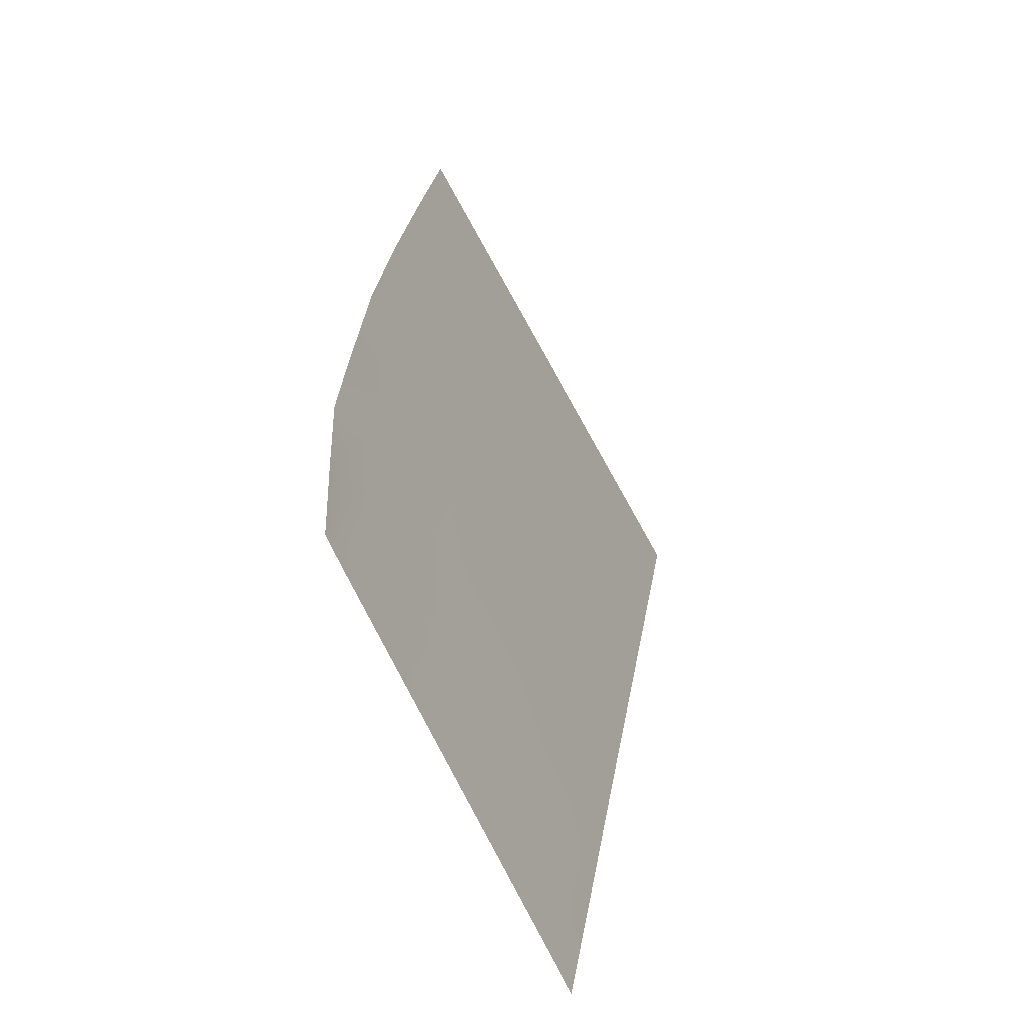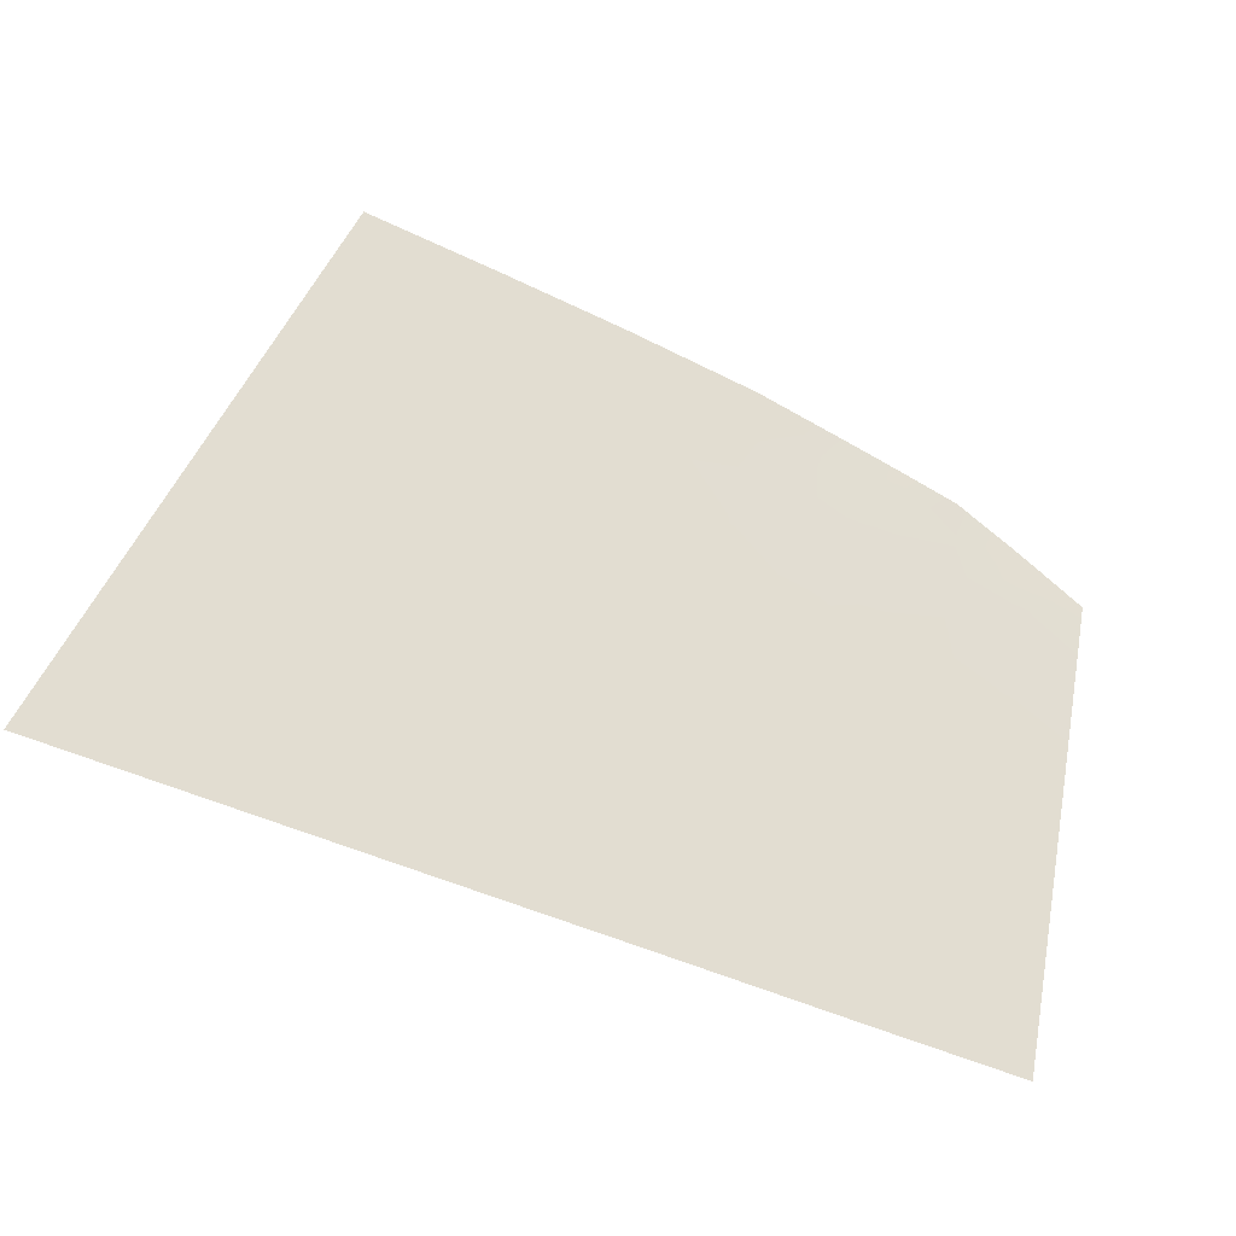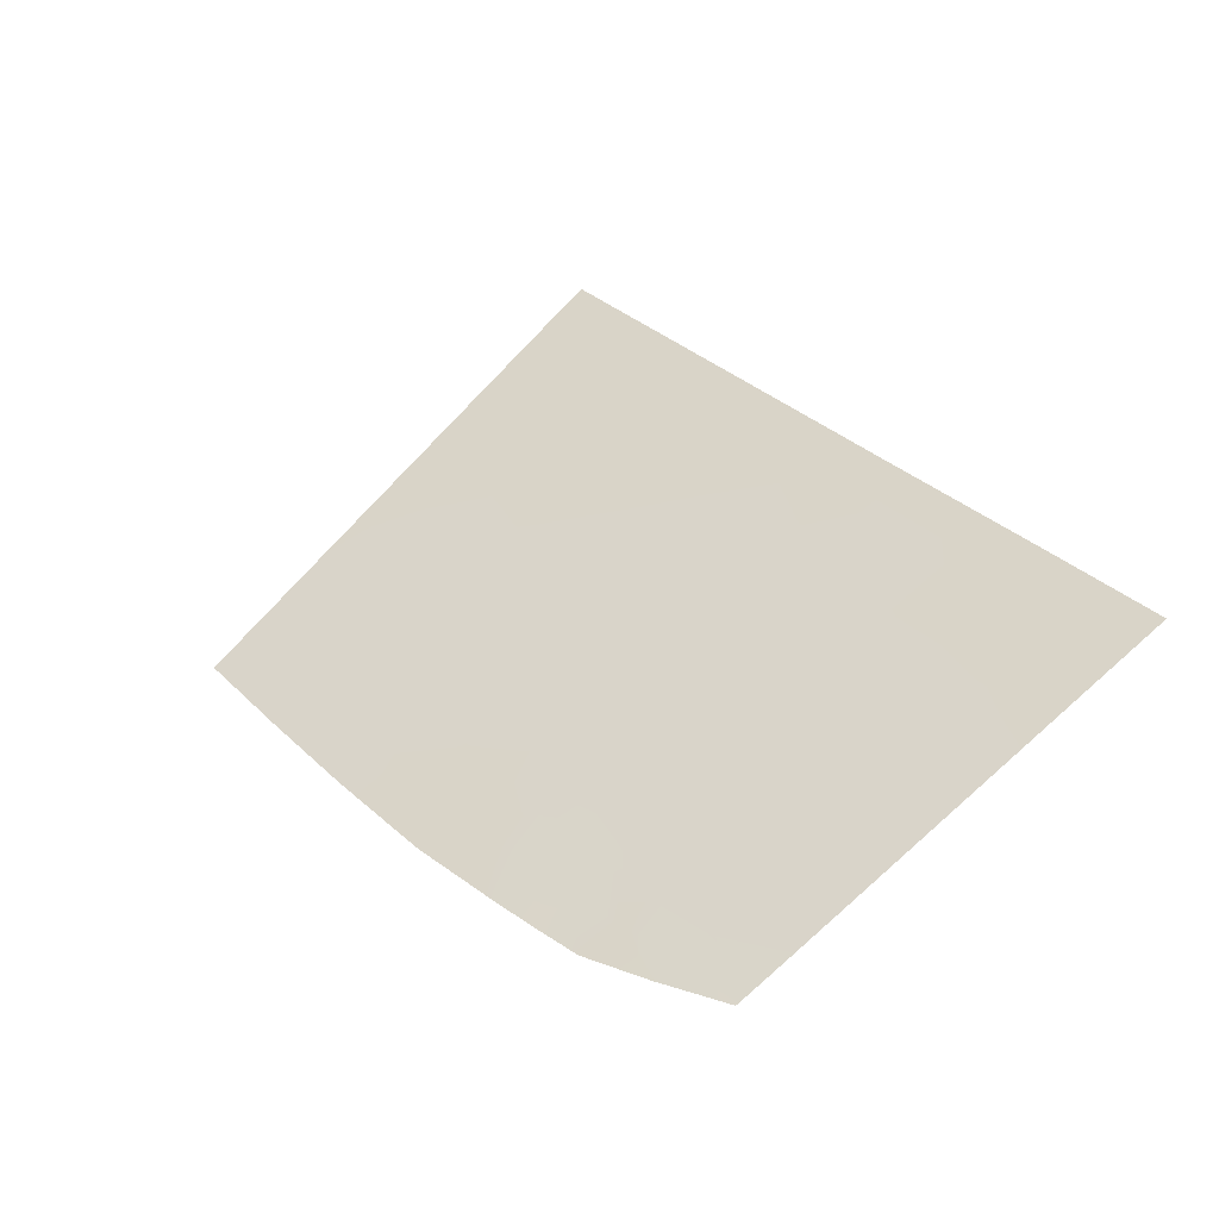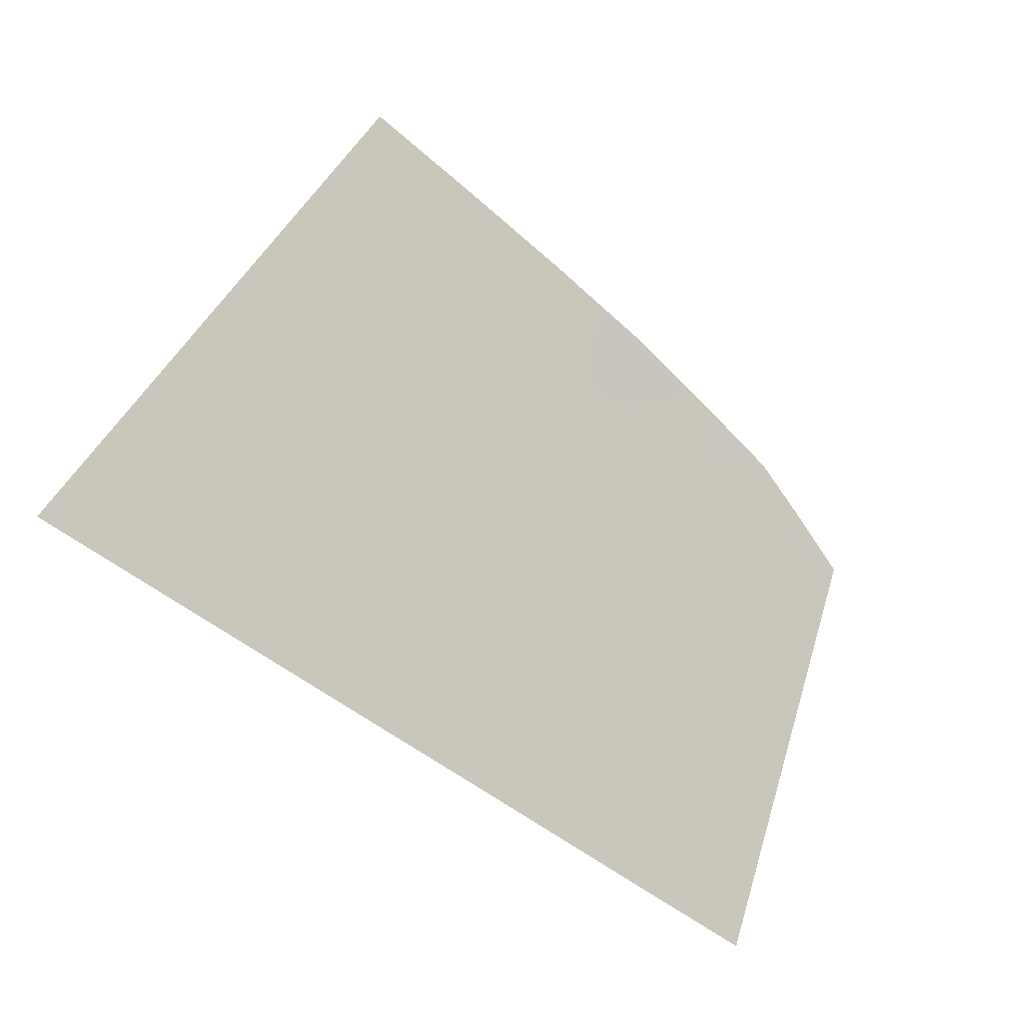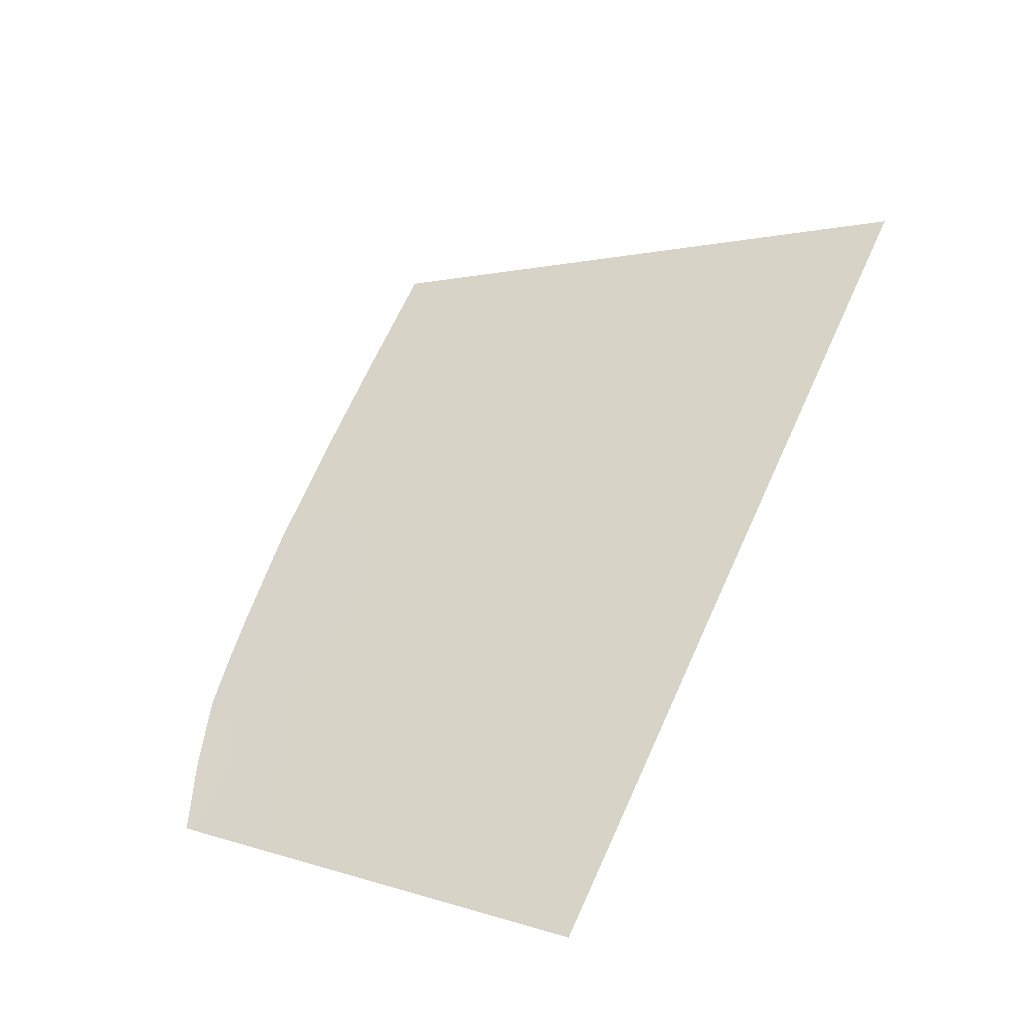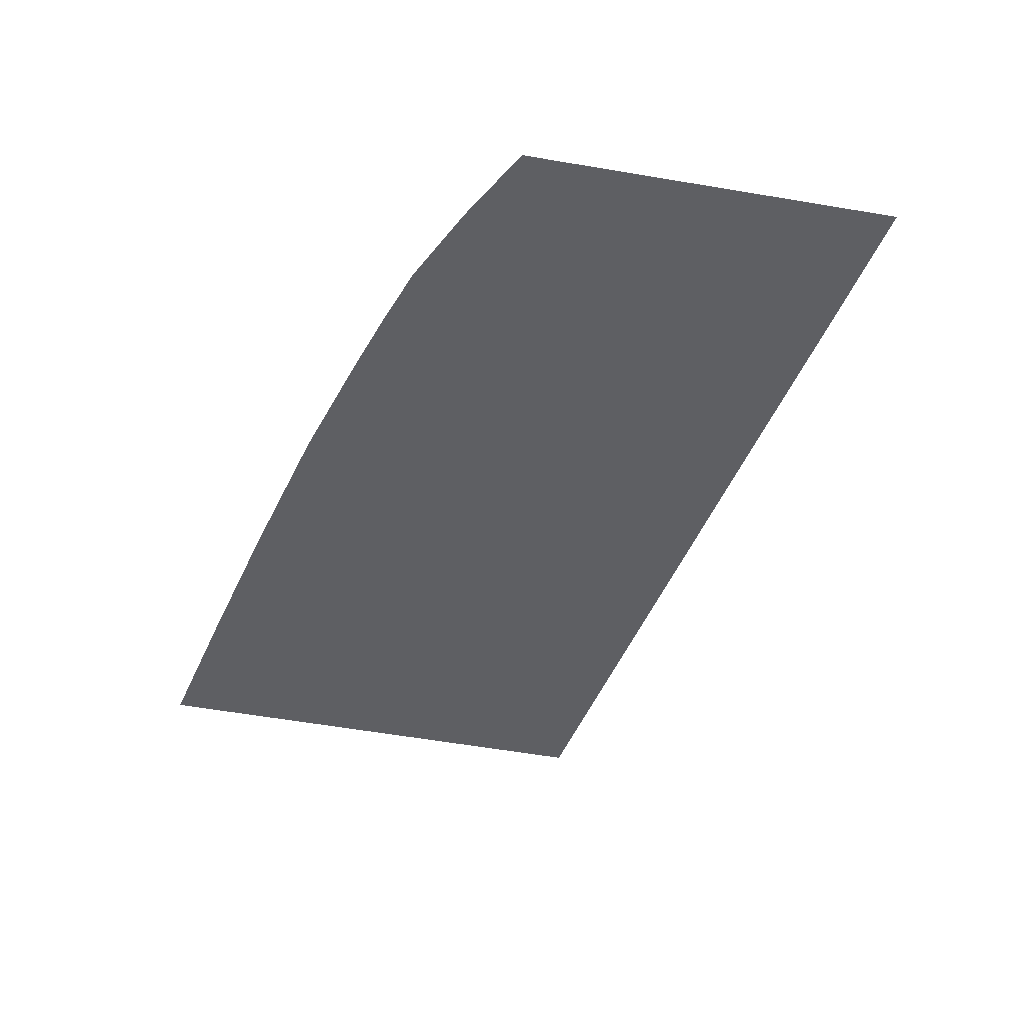
<metadata>
{"format":"obj","ext":"obj","renderer":"f3d","projection":"perspective","resolution":1024,"background":"white","views":[{"elev":25.9,"azim":-82.0,"up":"+Y"},{"elev":-54.9,"azim":153.6,"up":"+Y"},{"elev":28.5,"azim":-124.4,"up":"+Z"},{"elev":-49.5,"azim":135.6,"up":"+Y"},{"elev":62.4,"azim":-66.9,"up":"+Z"},{"elev":-51.8,"azim":-114.0,"up":"+Z"}]}
</metadata>
<code>
v  -56.09 80.48 72.19
v  -50 80.45 72.2
v  -56.11 85.16 70.01
v  -50 85.25 69.97
v  -56.08 75.9 74.32
v  -49.99 75.79 74.37
v  -62.25 75.99 74.28
v  -62.26 80.47 72.19
v  -62.22 85.07 70.05
v  -68.53 80.42 72.21
v  -68.52 76.05 74.25
v  -74.54 80.3 72.27
v  -74.53 76.06 74.25
v  -68.54 84.85 70.15
v  -74.87 84.62 70.26
v  -90.12 79.47 72.67
v  -85.02 79.8 72.53
v  -90.13 83.1 71.03
v  -85.02 83.68 70.77
v  -85.01 75.9 74.33
v  -90.12 75.77 74.38
v  -95.65 78.89 72.93
v  -95.65 75.56 74.48
v  -95.24 82.4 71.29
v  -102 77.88 73.41
v  -102 75.19 74.65
v  -108.8 76.65 74
v  -108.8 75.37 74.58
v  -108.8 77.92 73.43
v  -102 80.39 72.36
v  -102 37.04 92.43
v  -102 42.22 90.02
v  -108.8 37.2 92.36
v  -108.8 42.3 89.98
v  -108.8 47.4 87.6
v  -102 47.59 87.51
v  -95.62 47.54 87.54
v  -95.6 42.14 90.05
v  -95.16 36.88 92.51
v  -90.05 36.78 92.55
v  -90.07 42.06 90.09
v  -90.08 47.46 87.57
v  -84.97 47.38 87.61
v  -84.96 41.96 90.14
v  -84.94 36.67 92.6
v  -68.45 41.64 90.29
v  -74.48 41.77 90.23
v  -68.44 36.32 92.76
v  -74.8 36.47 92.7
v  -68.46 47.09 87.75
v  -74.48 47.21 87.69
v  -62.17 46.95 87.81
v  -62.16 41.5 90.35
v  -62.09 36.17 92.83
v  -102 53.34 84.83
v  -108.8 53.5 84.76
v  -102 58.86 82.26
v  -108.8 59.59 81.92
v  -95.63 58.67 82.35
v  -95.62 53.21 84.89
v  -90.09 53.12 84.93
v  -90.1 58.57 82.4
v  -84.99 58.52 82.42
v  -84.98 53.06 84.96
v  -68.47 52.79 85.09
v  -74.49 52.91 85.04
v  -68.48 58.28 82.53
v  -74.5 58.4 82.48
v  -62.2 58.14 82.6
v  -62.19 52.65 85.15
v  -102 63.55 80.07
v  -108.8 63.73 79.99
v  -102 67.73 78.12
v  -108.8 67.88 78.05
v  -95.64 67.7 78.14
v  -95.64 63.41 80.14
v  -90.1 63.34 80.17
v  -90.11 67.68 78.15
v  -85 67.66 78.16
v  -84.99 63.3 80.19
v  -68.49 63.09 80.29
v  -74.51 63.2 80.24
v  -68.5 67.49 78.24
v  -74.52 67.59 78.19
v  -62.23 67.36 78.3
v  -62.21 62.95 80.36
v  -90.11 71.83 76.22
v  -95.65 71.79 76.24
v  -85.01 71.86 76.2
v  -68.51 71.77 76.25
v  -74.53 71.85 76.21
v  -62.24 71.66 76.3
v  -102 71.71 76.27
v  -108.8 71.62 76.32
v  -56.05 67.21 78.37
v  -56.07 71.53 76.36
v  -49.97 71.38 76.43
v  -49.95 67.06 78.44
v  -56.02 58 82.66
v  -56.04 62.8 80.43
v  -49.94 62.65 80.5
v  -49.92 57.85 82.73
v  -55.99 46.8 87.88
v  -56.01 52.51 85.22
v  -49.9 52.36 85.29
v  -49.88 46.66 87.94
v  -55.95 36.04 92.9
v  -55.97 41.36 90.42
v  -49.86 41.22 90.48
v  -49.82 35.9 92.96
v  -36.7 80.28 72.28
v  -37.1 78.64 73.04
v  -35.44 75.26 74.62
v  -36.64 75.07 74.71
v  -39.1 75.46 74.53
v  -39.23 79.93 72.45
v  -37.95 85.3 69.95
v  -36.13 71.02 76.6
v  -35.58 66.7 78.61
v  -34.37 70.96 76.62
v  -33.29 66.66 78.63
v  -38.8 66.77 78.57
v  -38.95 71.1 76.56
v  -35.02 62.33 80.65
v  -34.41 57.54 82.87
v  -32.2 62.32 80.65
v  -31.12 57.98 82.67
v  -38.48 57.58 82.86
v  -38.65 62.37 80.62
v  -33.7 51.98 85.47
v  -32.95 46.2 88.16
v  -29.59 51.89 85.51
v  -28.07 45.81 88.34
v  -38.08 46.37 88.08
v  -38.28 52.08 85.42
v  -32.25 40.76 90.69
v  -31.59 35.49 93.15
v  -26.76 40.58 90.78
v  -25.45 35.36 93.21
v  -37.72 35.63 93.08
v  -37.88 40.93 90.61
v  -43.96 80.4 72.23
v  -43.98 85.27 69.96
v  -43.94 75.67 74.43
v  -43.92 71.23 76.5
v  -43.9 66.91 78.51
v  -43.88 62.49 80.57
v  -43.86 57.7 82.8
v  -43.84 52.21 85.36
v  -43.81 46.52 88.01
v  -43.79 41.08 90.55
v  -43.77 35.77 93.02
v  -79.93 80.09 72.39
v  -79.94 84.15 70.52
v  -79.92 76.01 74.28
v  -79.92 71.87 76.2
v  -79.91 67.64 78.17
v  -79.9 63.26 80.21
v  -79.9 58.47 82.44
v  -79.89 52.99 85
v  -79.88 47.3 87.65
v  -79.87 41.87 90.18
v  -79.87 36.57 92.65
g H026_325B_R_DTaSI_H026_325B_R
f 1 2 3
f 3 2 4
f 1 5 2
f 2 5 6
f 5 1 7
f 7 1 8
f 8 1 9
f 9 1 3
f 10 11 8
f 8 11 7
f 10 12 11
f 11 12 13
f 10 14 12
f 12 14 15
f 10 8 14
f 14 8 9
f 16 17 18
f 18 17 19
f 17 16 20
f 20 16 21
f 16 22 21
f 21 22 23
f 22 16 24
f 24 16 18
f 22 25 23
f 23 25 26
f 25 27 26
f 26 27 28
f 27 25 29
f 29 25 30
f 25 22 30
f 30 22 24
f 31 32 33
f 33 32 34
f 34 32 35
f 35 32 36
f 36 32 37
f 37 32 38
f 32 31 38
f 38 31 39
f 40 41 39
f 39 41 38
f 41 42 38
f 38 42 37
f 42 41 43
f 43 41 44
f 41 40 44
f 44 40 45
f 46 47 48
f 48 47 49
f 46 50 47
f 47 50 51
f 50 46 52
f 52 46 53
f 46 48 53
f 53 48 54
f 55 56 36
f 36 56 35
f 55 57 56
f 56 57 58
f 57 55 59
f 59 55 60
f 55 36 60
f 60 36 37
f 42 61 37
f 37 61 60
f 61 62 60
f 60 62 59
f 62 61 63
f 63 61 64
f 61 42 64
f 64 42 43
f 50 65 51
f 51 65 66
f 65 67 66
f 66 67 68
f 67 65 69
f 69 65 70
f 65 50 70
f 70 50 52
f 57 71 58
f 58 71 72
f 71 73 72
f 72 73 74
f 73 71 75
f 75 71 76
f 71 57 76
f 76 57 59
f 62 77 59
f 59 77 76
f 77 78 76
f 76 78 75
f 78 77 79
f 79 77 80
f 77 62 80
f 80 62 63
f 67 81 68
f 68 81 82
f 81 83 82
f 82 83 84
f 83 81 85
f 85 81 86
f 81 67 86
f 86 67 69
f 87 88 78
f 78 88 75
f 88 87 23
f 23 87 21
f 87 89 21
f 21 89 20
f 89 87 79
f 79 87 78
f 83 90 84
f 84 90 91
f 90 11 91
f 91 11 13
f 11 90 7
f 7 90 92
f 90 83 92
f 92 83 85
f 88 93 75
f 75 93 73
f 73 93 74
f 74 93 94
f 93 26 94
f 94 26 28
f 93 88 26
f 26 88 23
f 95 96 85
f 85 96 92
f 96 5 92
f 92 5 7
f 5 96 6
f 6 96 97
f 96 95 97
f 97 95 98
f 99 100 69
f 69 100 86
f 100 95 86
f 86 95 85
f 95 100 98
f 98 100 101
f 100 99 101
f 101 99 102
f 103 104 52
f 52 104 70
f 104 99 70
f 70 99 69
f 99 104 102
f 102 104 105
f 104 103 105
f 105 103 106
f 107 108 54
f 54 108 53
f 108 103 53
f 53 103 52
f 103 108 106
f 106 108 109
f 108 107 109
f 109 107 110
f 111 112 113
f 113 112 114
f 114 112 115
f 115 112 116
f 112 111 116
f 116 111 117
f 118 119 120
f 120 119 121
f 119 118 122
f 122 118 123
f 118 114 123
f 123 114 115
f 114 118 113
f 113 118 120
f 124 125 126
f 126 125 127
f 125 124 128
f 128 124 129
f 124 119 129
f 129 119 122
f 119 124 121
f 121 124 126
f 130 131 132
f 132 131 133
f 131 130 134
f 134 130 135
f 130 125 135
f 135 125 128
f 125 130 127
f 127 130 132
f 136 137 138
f 138 137 139
f 137 136 140
f 140 136 141
f 136 131 141
f 141 131 134
f 131 136 133
f 133 136 138
f 142 143 2
f 2 143 4
f 142 116 143
f 143 116 117
f 142 144 116
f 116 144 115
f 144 142 6
f 6 142 2
f 145 146 123
f 123 146 122
f 146 145 98
f 98 145 97
f 145 144 97
f 97 144 6
f 144 145 115
f 115 145 123
f 147 148 129
f 129 148 128
f 148 147 102
f 102 147 101
f 147 146 101
f 101 146 98
f 146 147 122
f 122 147 129
f 149 150 135
f 135 150 134
f 150 149 106
f 106 149 105
f 149 148 105
f 105 148 102
f 148 149 128
f 128 149 135
f 151 152 141
f 141 152 140
f 152 151 110
f 110 151 109
f 151 150 109
f 109 150 106
f 150 151 134
f 134 151 141
f 17 153 19
f 19 153 154
f 153 12 154
f 154 12 15
f 12 153 13
f 13 153 155
f 153 17 155
f 155 17 20
f 156 157 91
f 91 157 84
f 157 156 79
f 79 156 89
f 89 156 20
f 20 156 155
f 156 91 155
f 155 91 13
f 158 159 82
f 82 159 68
f 159 158 63
f 63 158 80
f 158 157 80
f 80 157 79
f 157 158 84
f 84 158 82
f 160 161 66
f 66 161 51
f 161 160 43
f 43 160 64
f 160 159 64
f 64 159 63
f 159 160 68
f 68 160 66
f 47 162 49
f 49 162 163
f 163 162 45
f 45 162 44
f 162 161 44
f 44 161 43
f 161 162 51
f 51 162 47

</code>
